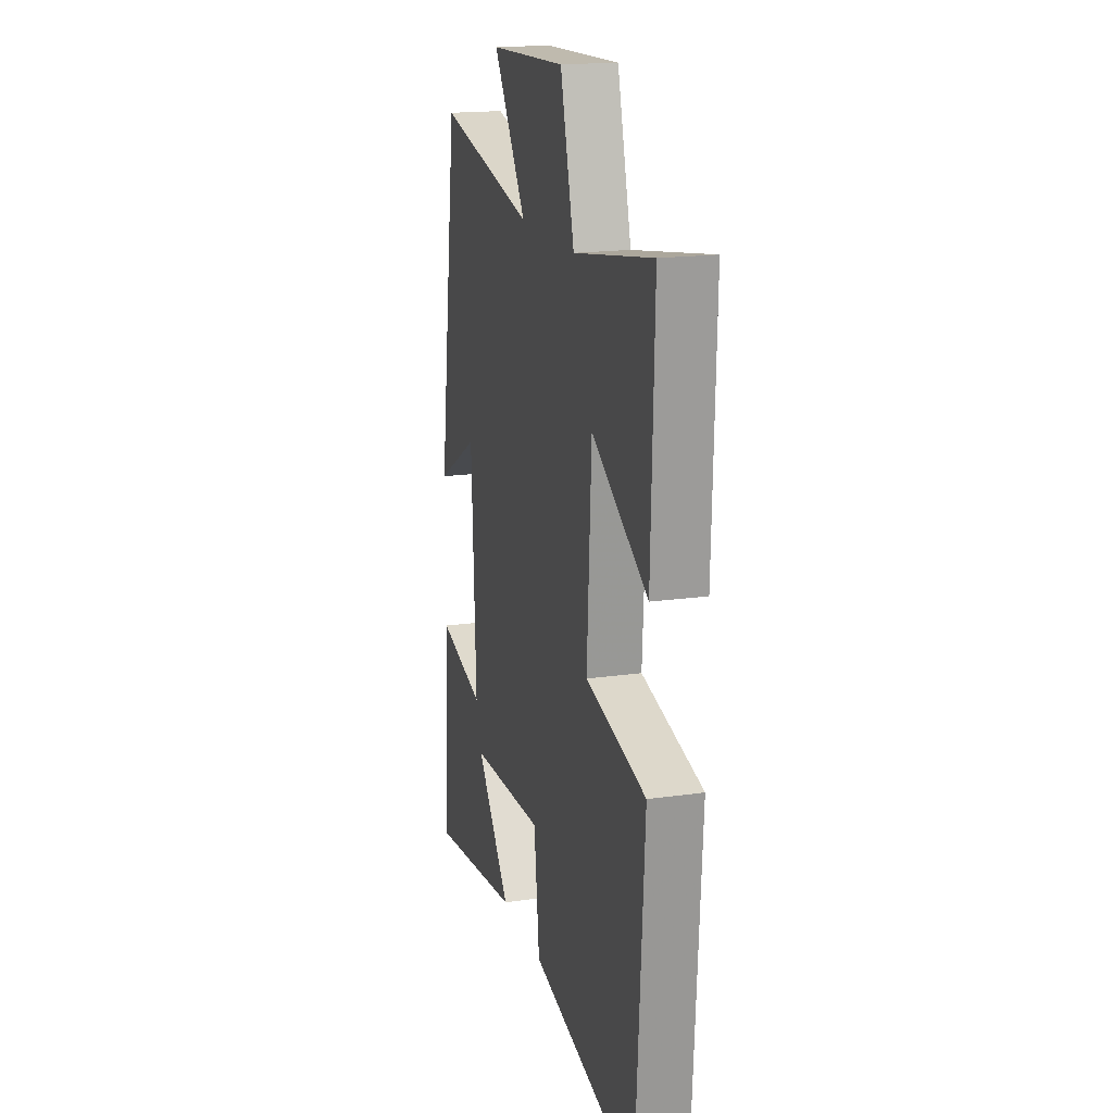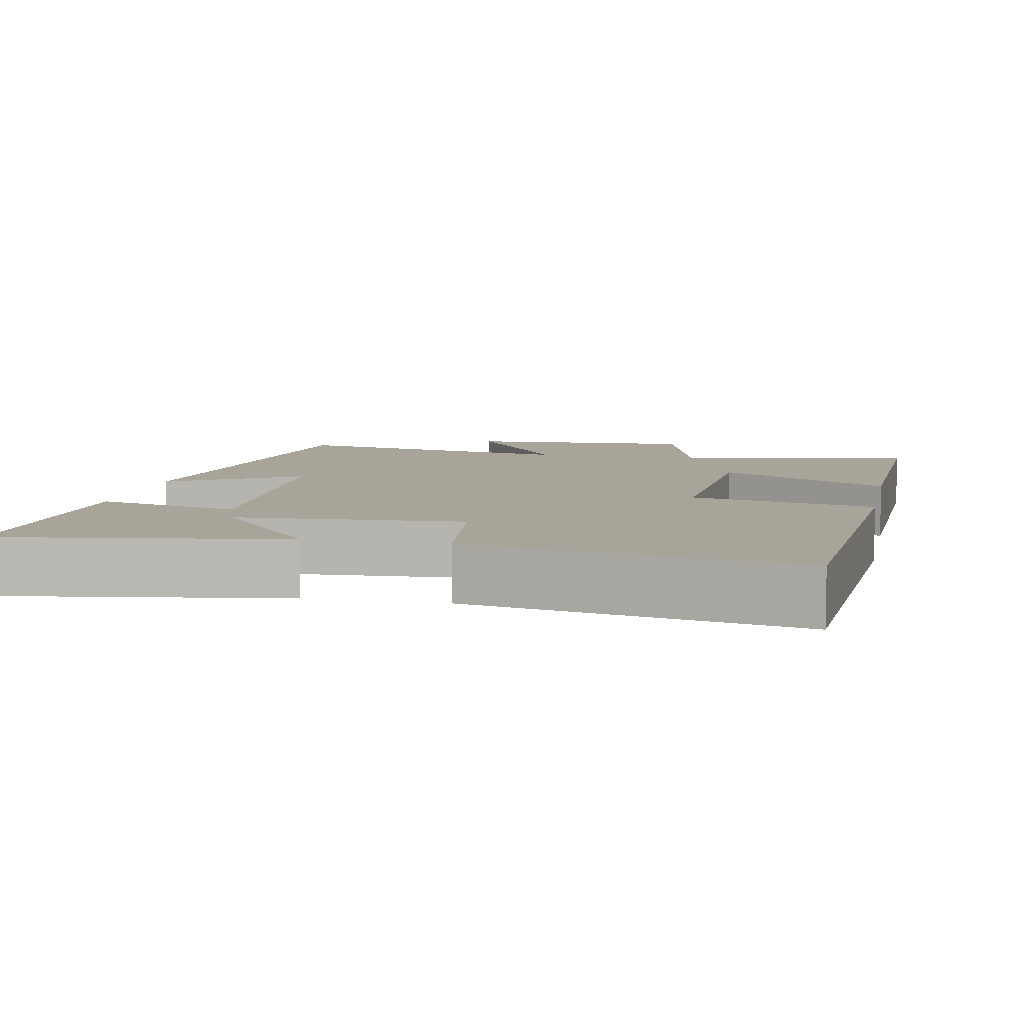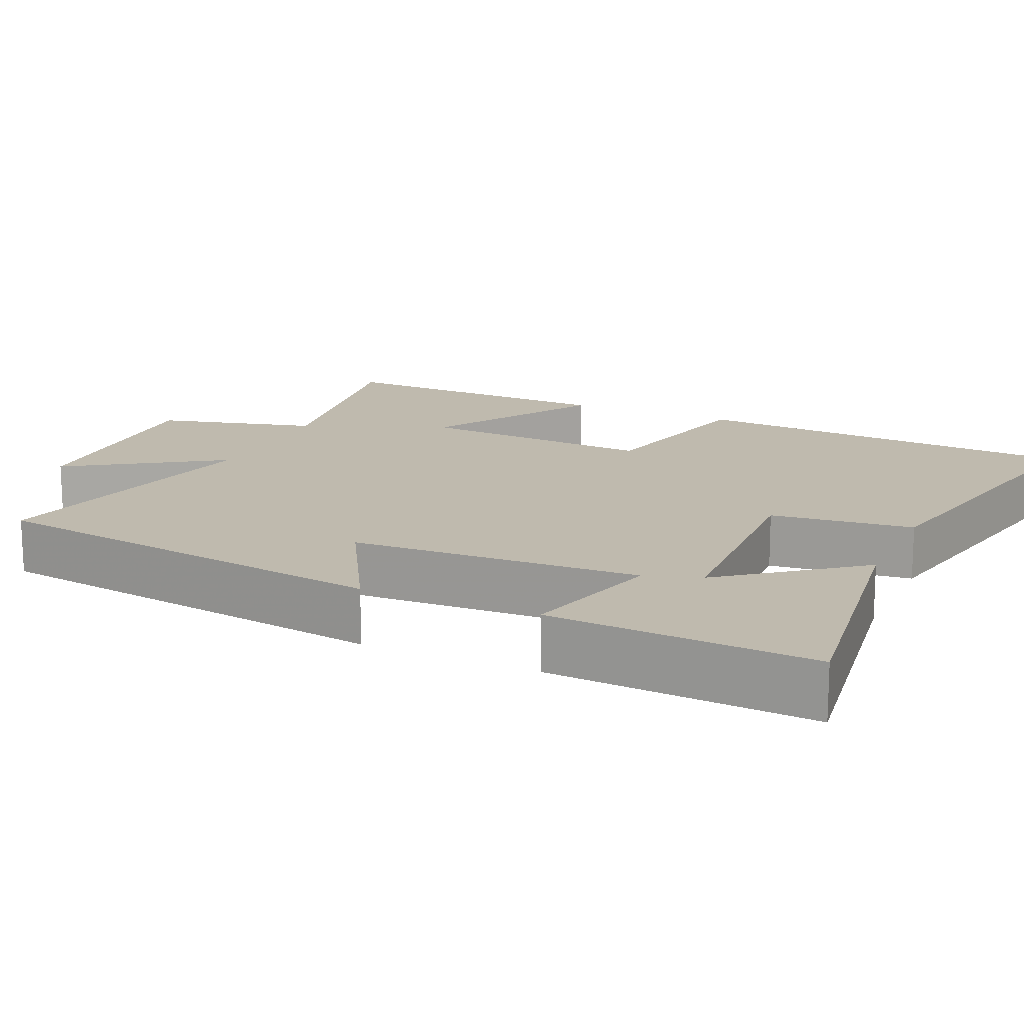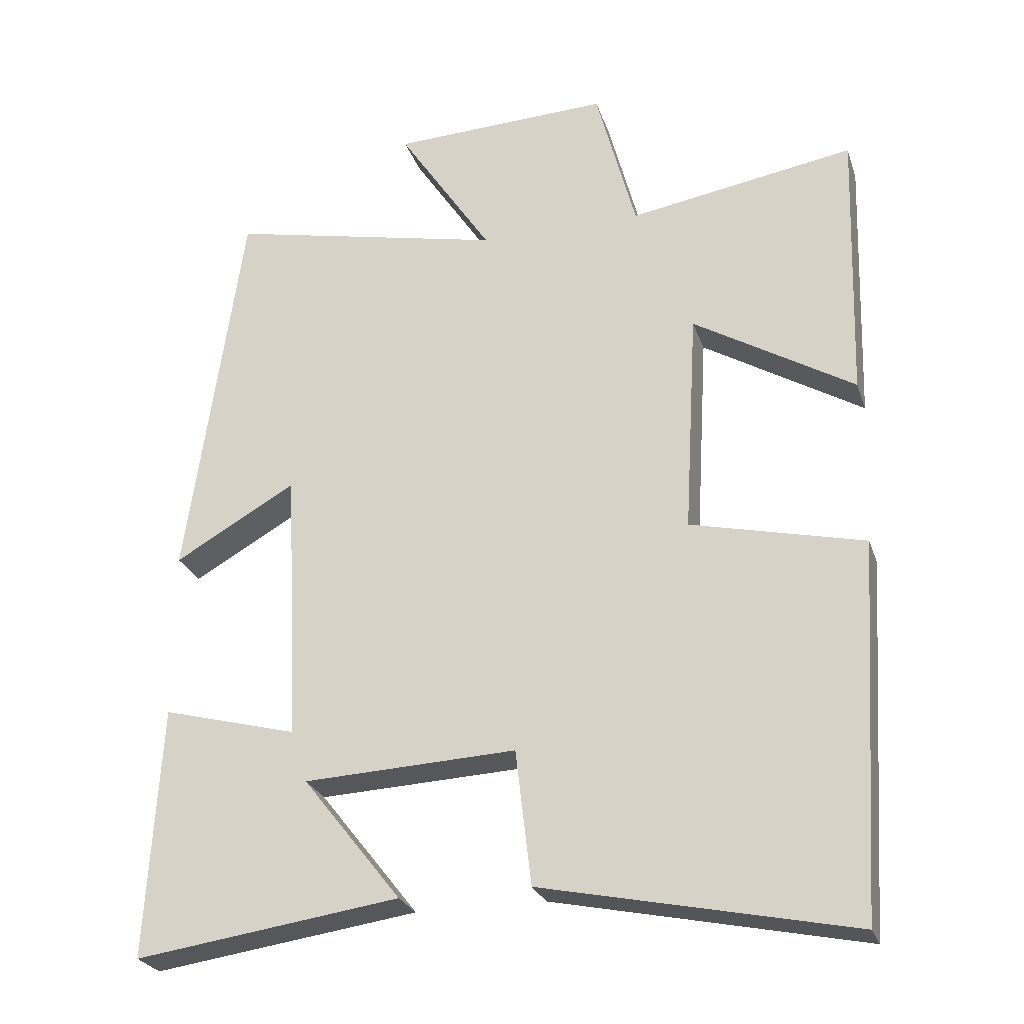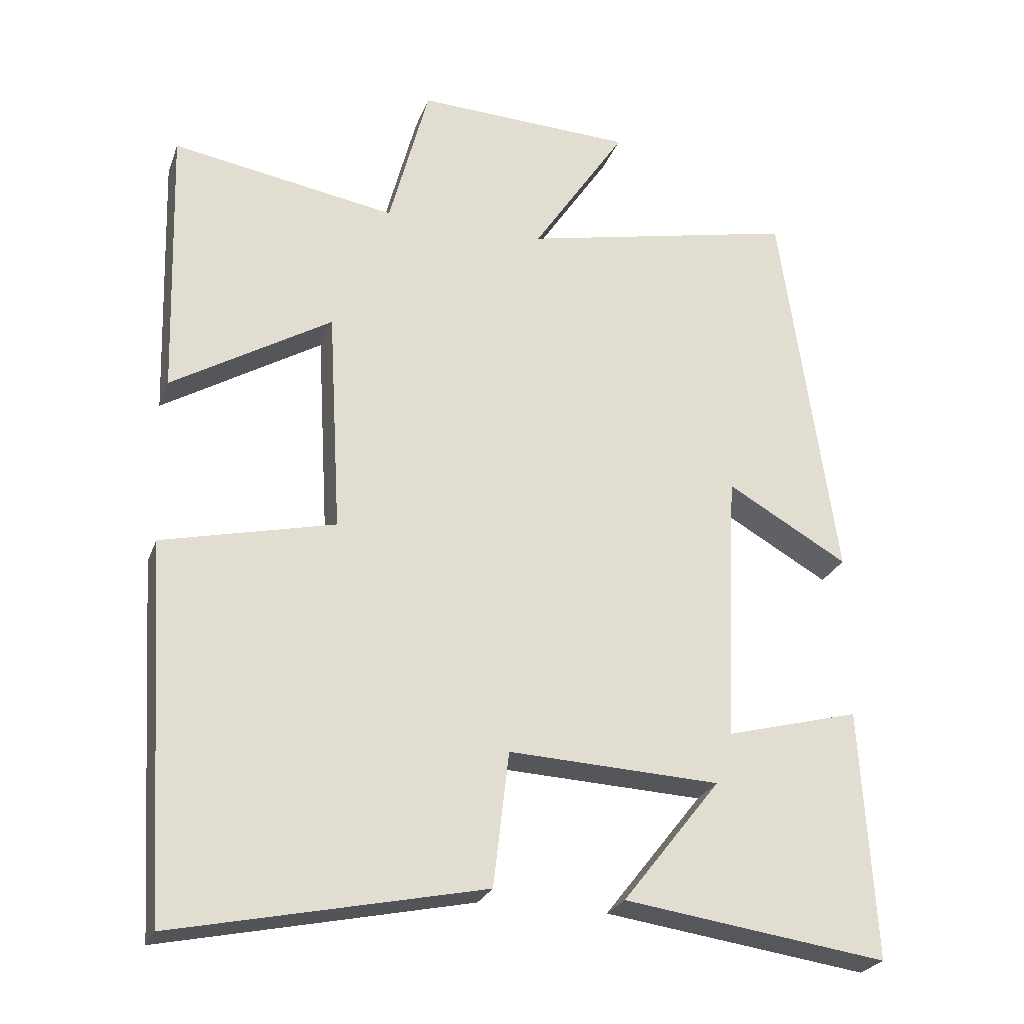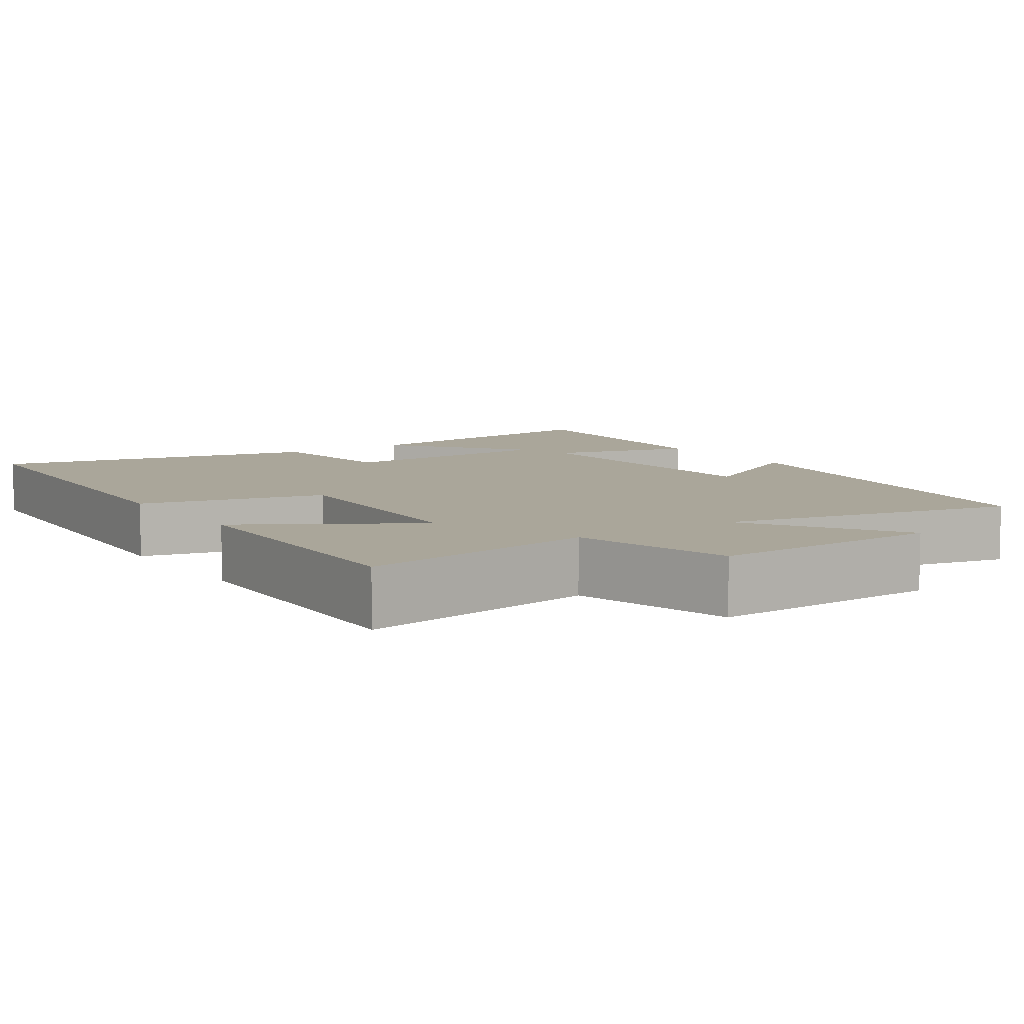
<metadata>
{"format":"obj","ext":"obj","renderer":"f3d","projection":"perspective","resolution":1024,"background":"white","views":[{"elev":17.9,"azim":-105.6,"up":"+Z"},{"elev":7.3,"azim":-169.1,"up":"+Y"},{"elev":15.8,"azim":114.4,"up":"+Y"},{"elev":-25.9,"azim":-163.4,"up":"+Z"},{"elev":-25.2,"azim":-17.6,"up":"+Z"},{"elev":7.8,"azim":-33.9,"up":"+Y"}]}
</metadata>
<code>
v -0.512 0.07 0.553
v -0.196 0.07 0.5
v -0.14 0.07 0.712
v 0.166 0.07 0.7
v 0.034 0.07 0.5
v 0.422 0.07 0.583
v 0.5 0.07 0.035
v 0.329 0.07 0.133
v 0.311 0.07 -0.251
v 0.5 0.07 -0.201
v 0.52 0.07 -0.553
v 0.149 0.07 -0.5
v 0.287 0.07 -0.325
v -0.011 0.07 -0.311
v -0.033 0.07 -0.5
v -0.467 0.07 -0.591
v -0.5 0.07 -0.068
v -0.257 0.07 -0.011
v -0.275 0.07 0.303
v -0.5 0.07 0.168
v -0.512 0 0.553
v -0.196 0 0.5
v -0.14 0 0.712
v 0.166 0 0.7
v 0.034 0 0.5
v 0.422 0 0.583
v 0.5 0 0.035
v 0.329 0 0.133
v 0.311 0 -0.251
v 0.5 0 -0.201
v 0.52 0 -0.553
v 0.149 0 -0.5
v 0.287 0 -0.325
v -0.011 0 -0.311
v -0.033 0 -0.5
v -0.467 0 -0.591
v -0.5 0 -0.068
v -0.257 0 -0.011
v -0.275 0 0.303
v -0.5 0 0.168
f 19 20 1 2
f 18 19 2
f 15 16 17 18
f 14 15 18 2
f 13 14 2 3
f 10 11 12 13
f 9 10 13
f 8 9 13 3
f 5 6 7 8
f 5 8 3
f 3 4 5
f 22 21 40 39
f 22 39 38
f 38 37 36 35
f 22 38 35 34
f 23 22 34 33
f 33 32 31 30
f 33 30 29
f 23 33 29 28
f 28 27 26 25
f 23 28 25
f 25 24 23
f 1 21 22 2
f 2 22 23 3
f 3 23 24 4
f 4 24 25 5
f 5 25 26 6
f 6 26 27 7
f 7 27 28 8
f 8 28 29 9
f 9 29 30 10
f 10 30 31 11
f 11 31 32 12
f 12 32 33 13
f 13 33 34 14
f 14 34 35 15
f 15 35 36 16
f 16 36 37 17
f 17 37 38 18
f 18 38 39 19
f 19 39 40 20
f 20 40 21 1

</code>
